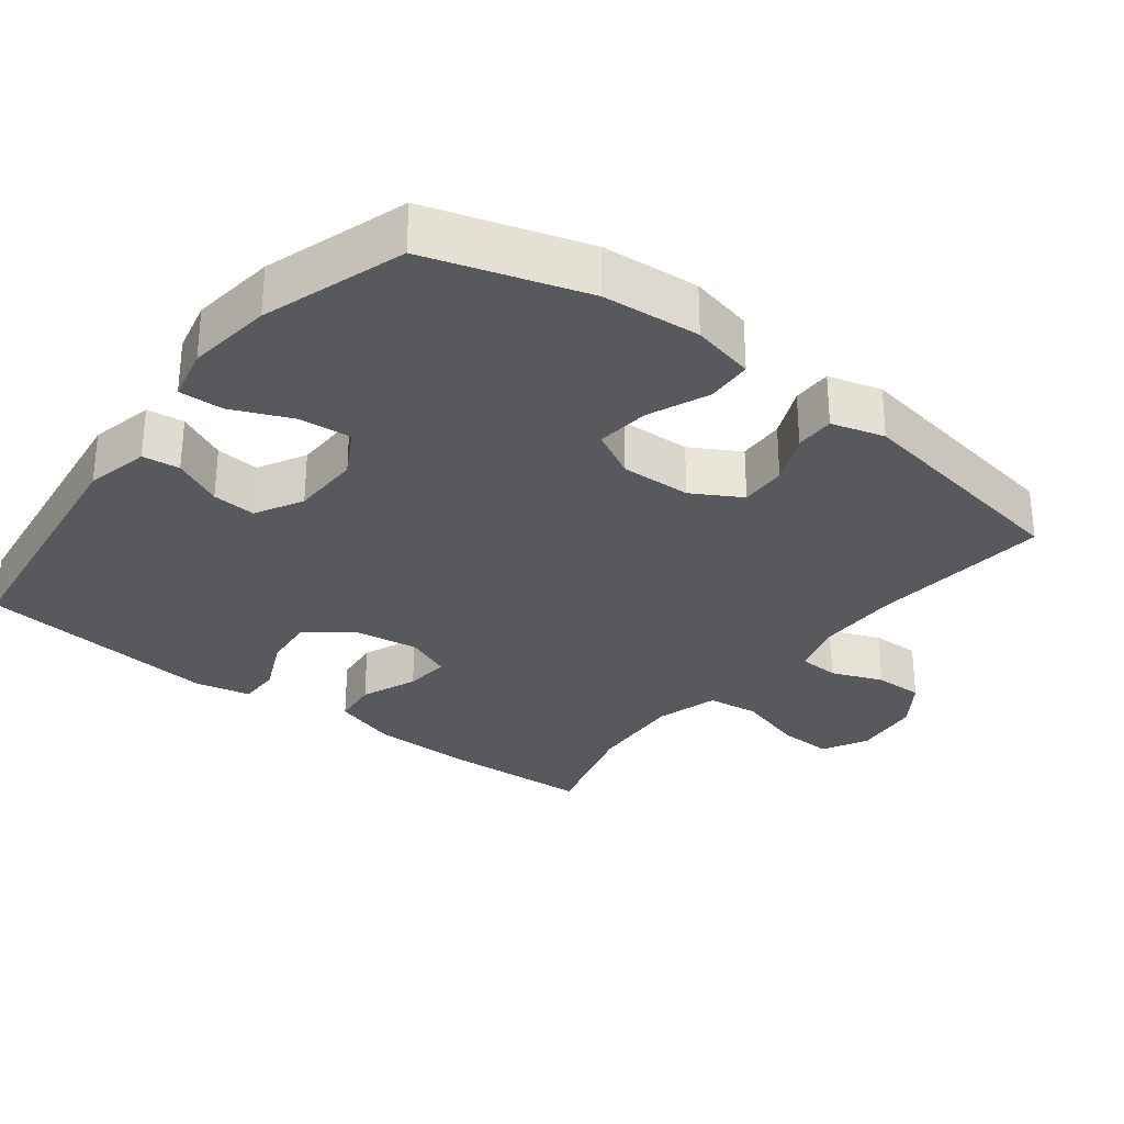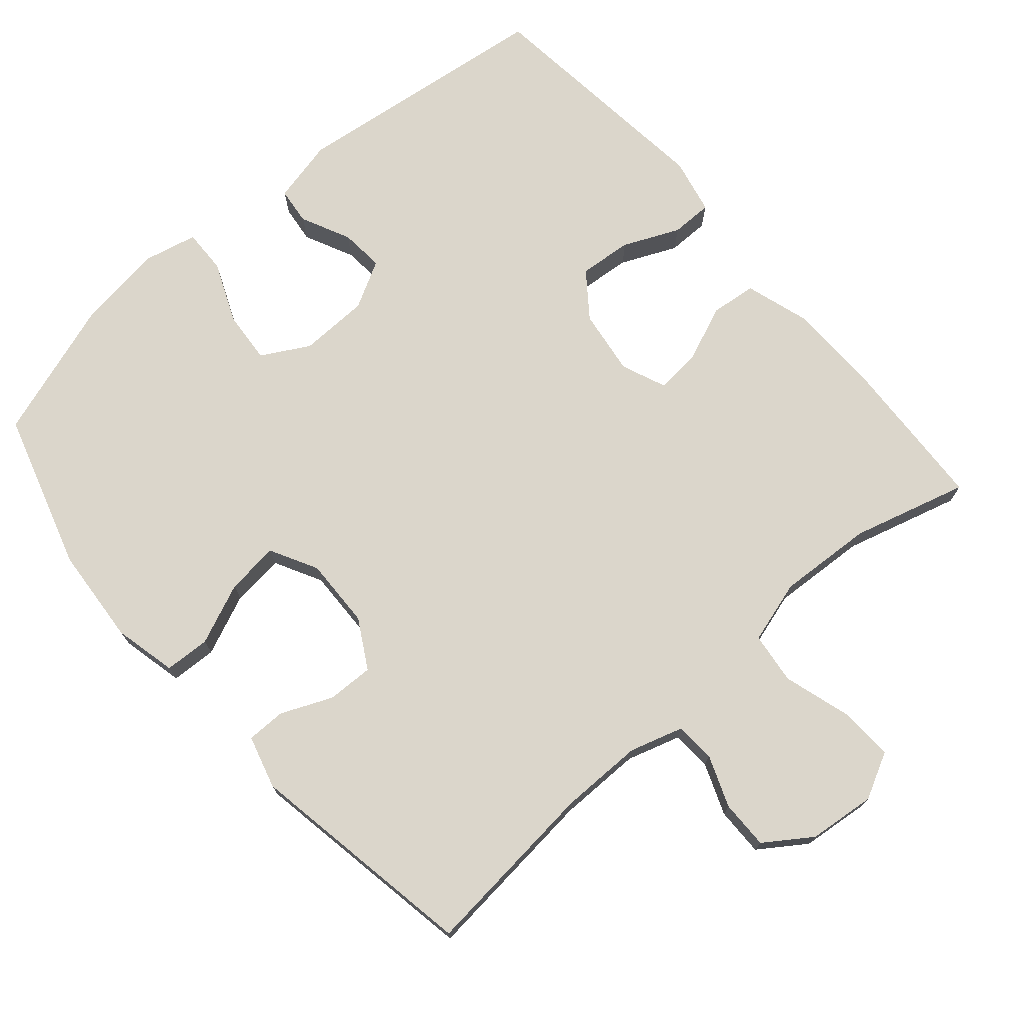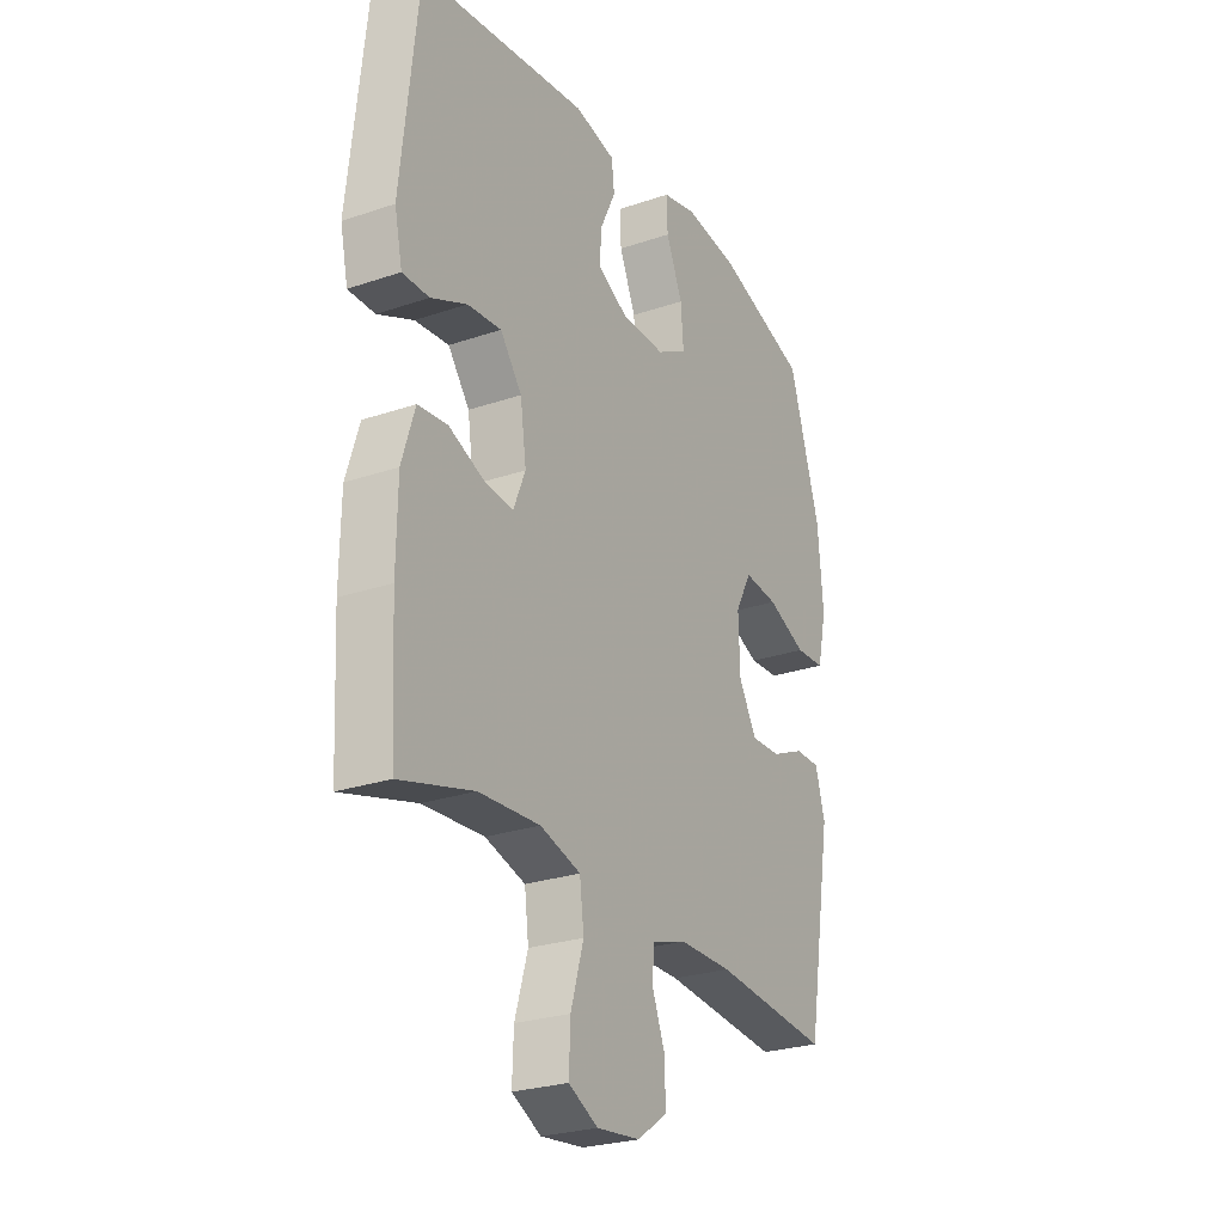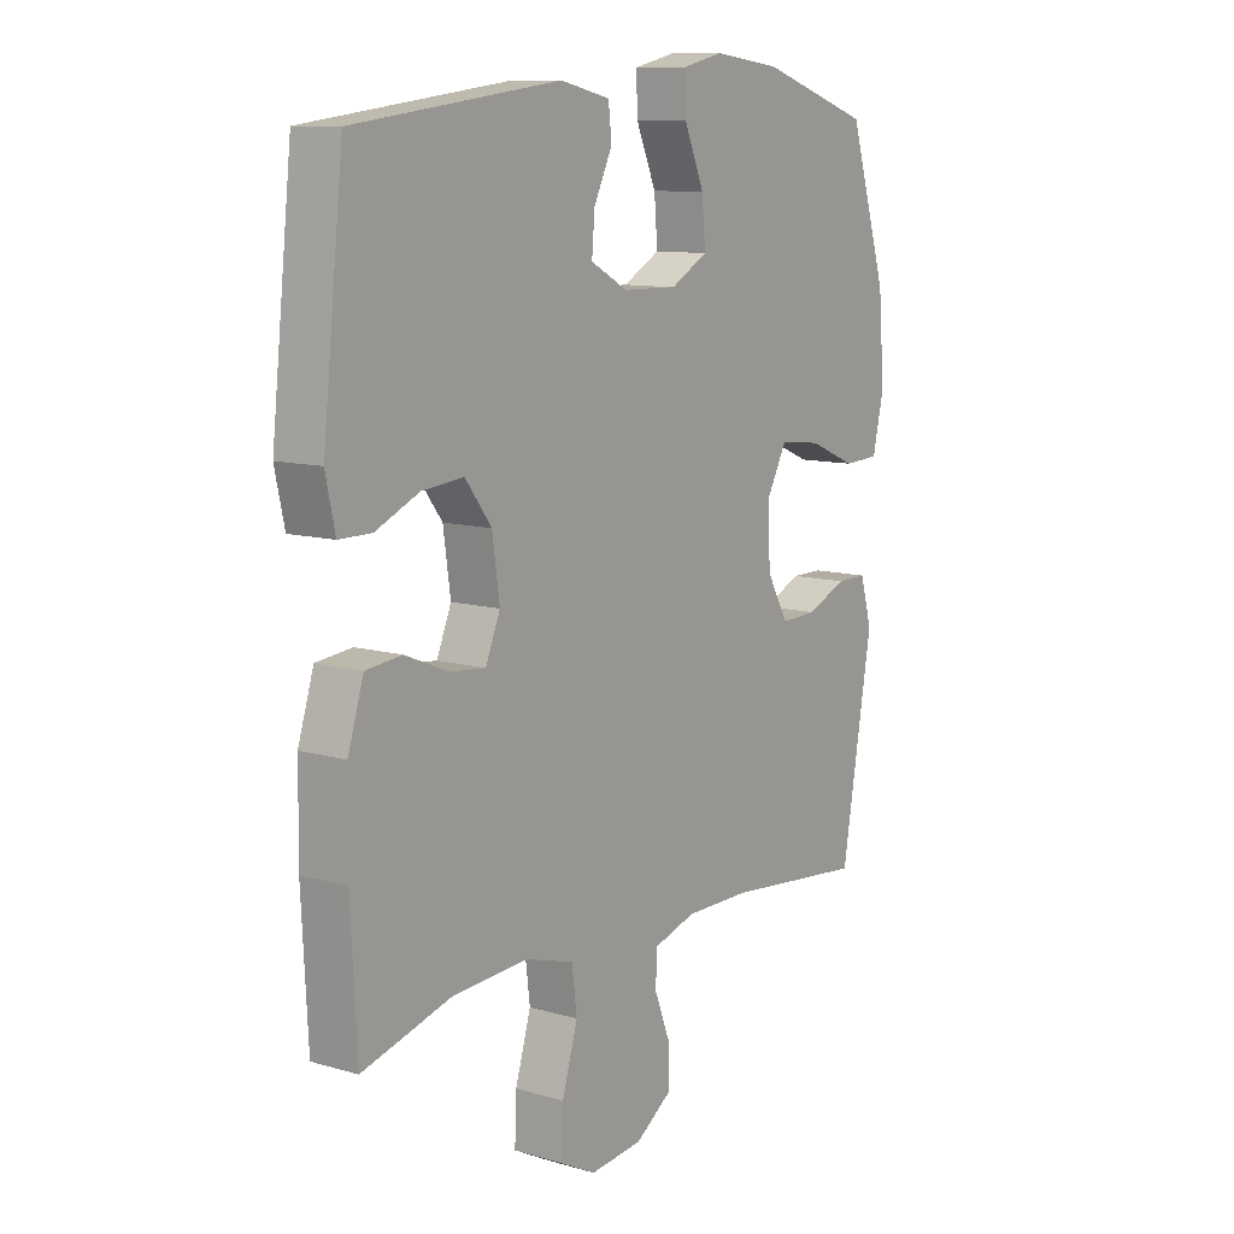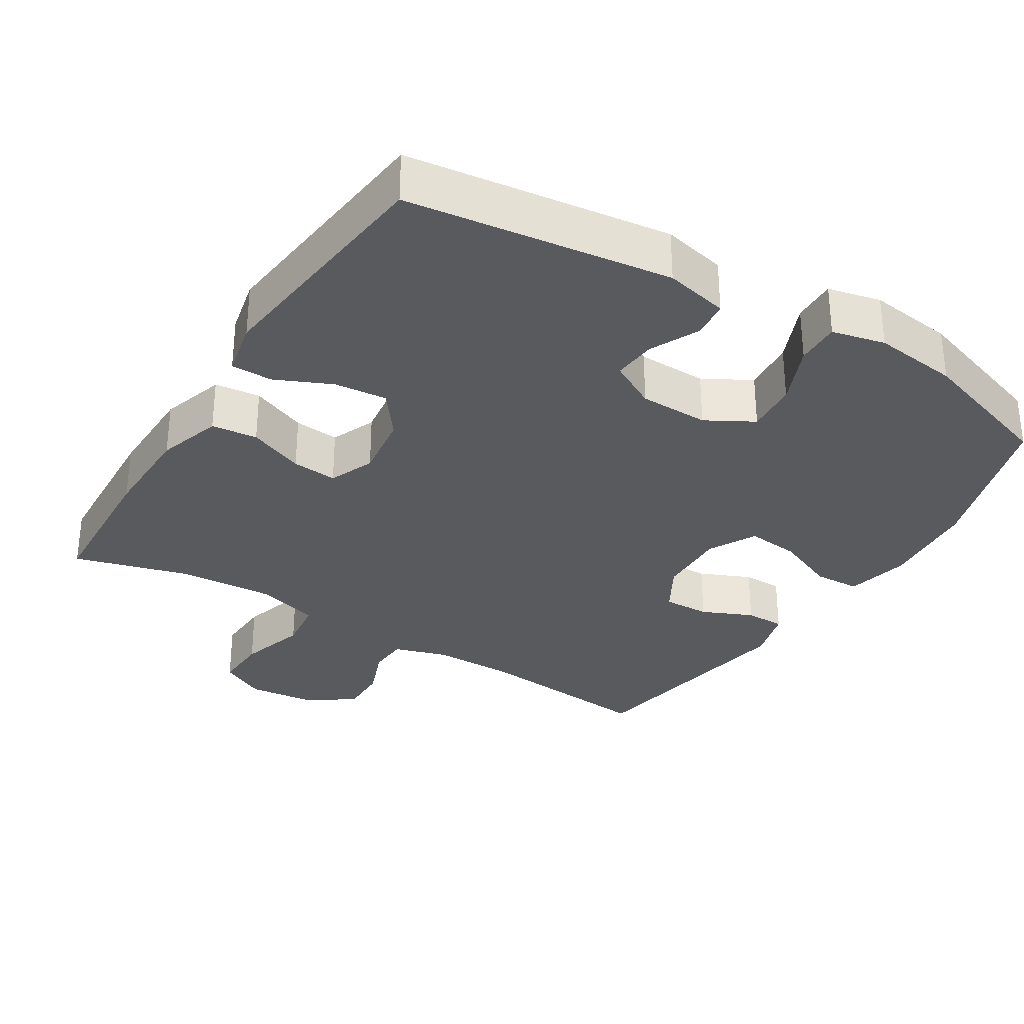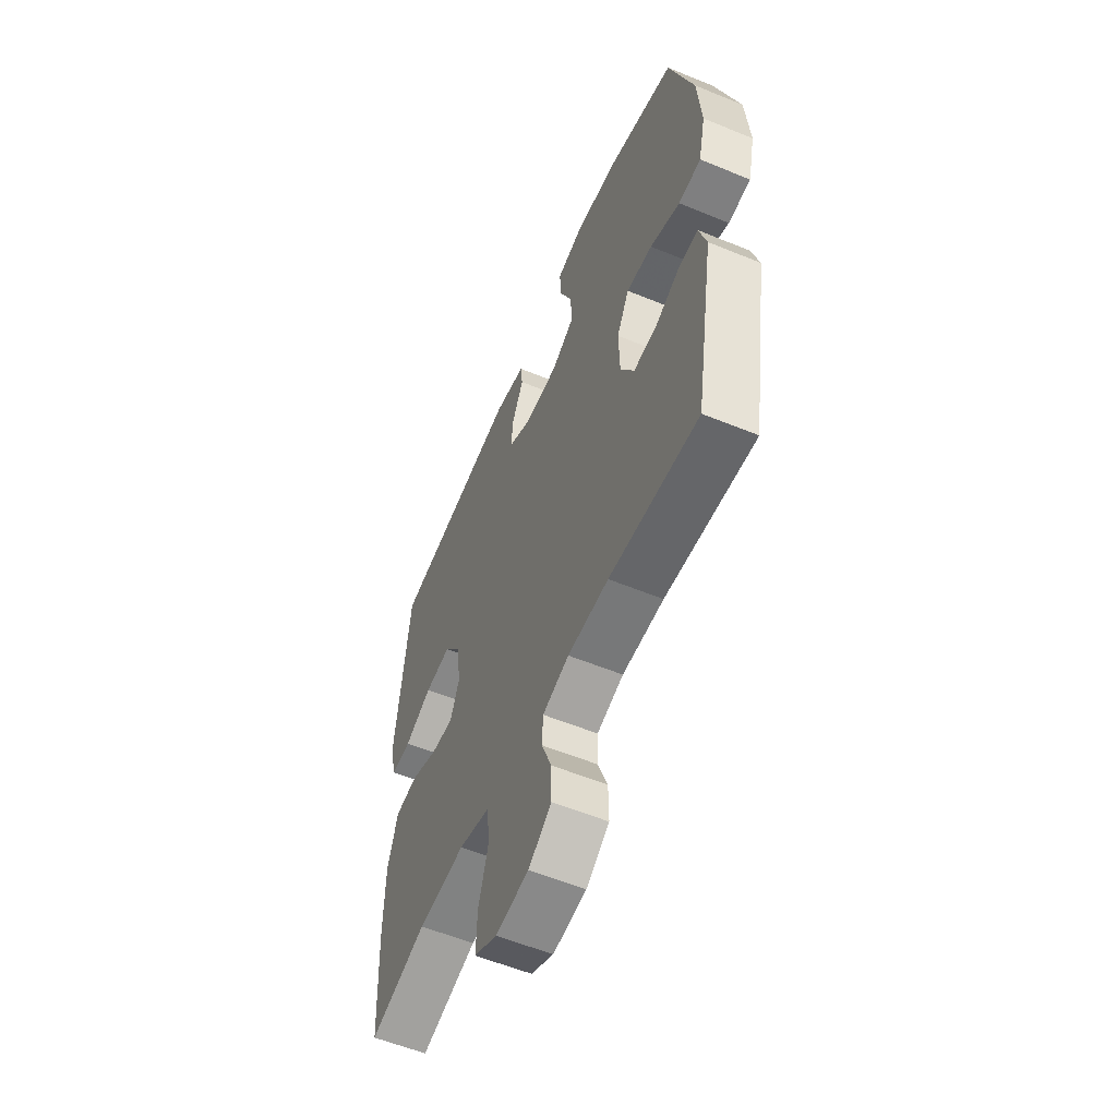
<metadata>
{"format":"obj","ext":"obj","renderer":"f3d","projection":"perspective","resolution":1024,"background":"white","views":[{"elev":-30.2,"azim":52.4,"up":"+Y"},{"elev":73.6,"azim":139.0,"up":"+Y"},{"elev":-26.0,"azim":-61.6,"up":"+Z"},{"elev":10.6,"azim":-54.2,"up":"+Z"},{"elev":-31.6,"azim":-31.8,"up":"+Y"},{"elev":-57.3,"azim":66.9,"up":"+Z"}]}
</metadata>
<code>
v -0.5 0.07 0.5
v -0.133 0.07 0.547
v -0.044 0.07 0.527
v -0.038 0.07 0.475
v -0.071 0.07 0.406
v -0.076 0.07 0.345
v -0.01 0.07 0.309
v 0.087 0.07 0.307
v 0.153 0.07 0.344
v 0.147 0.07 0.417
v 0.111 0.07 0.501
v 0.109 0.07 0.563
v 0.183 0.07 0.58
v 0.302 0.07 0.565
v 0.5 0.07 0.5
v 0.568 0.07 0.28
v 0.579 0.07 0.144
v 0.559 0.07 0.056
v 0.495 0.07 0.053
v 0.41 0.07 0.089
v 0.336 0.07 0.097
v 0.301 0.07 0.031
v 0.304 0.07 -0.067
v 0.343 0.07 -0.135
v 0.408 0.07 -0.133
v 0.479 0.07 -0.102
v 0.534 0.07 -0.102
v 0.555 0.07 -0.176
v 0.5 0.07 -0.5
v 0.248 0.07 -0.475
v 0.132 0.07 -0.475
v 0.057 0.07 -0.498
v 0.054 0.07 -0.554
v 0.082 0.07 -0.626
v 0.083 0.07 -0.694
v 0.018 0.07 -0.739
v -0.076 0.07 -0.749
v -0.14 0.07 -0.716
v -0.137 0.07 -0.639
v -0.109 0.07 -0.545
v -0.118 0.07 -0.473
v -0.206 0.07 -0.447
v -0.339 0.07 -0.455
v -0.5 0.07 -0.5
v -0.511 0.07 -0.288
v -0.509 0.07 -0.152
v -0.481 0.07 -0.062
v -0.417 0.07 -0.055
v -0.339 0.07 -0.087
v -0.276 0.07 -0.093
v -0.25 0.07 -0.03
v -0.263 0.07 0.062
v -0.31 0.07 0.124
v -0.384 0.07 0.117
v -0.462 0.07 0.082
v -0.52 0.07 0.082
v -0.537 0.07 0.16
v -0.5 0 0.5
v -0.133 0 0.547
v -0.044 0 0.527
v -0.038 0 0.475
v -0.071 0 0.406
v -0.076 0 0.345
v -0.01 0 0.309
v 0.087 0 0.307
v 0.153 0 0.344
v 0.147 0 0.417
v 0.111 0 0.501
v 0.109 0 0.563
v 0.183 0 0.58
v 0.302 0 0.565
v 0.5 0 0.5
v 0.568 0 0.28
v 0.579 0 0.144
v 0.559 0 0.056
v 0.495 0 0.053
v 0.41 0 0.089
v 0.336 0 0.097
v 0.301 0 0.031
v 0.304 0 -0.067
v 0.343 0 -0.135
v 0.408 0 -0.133
v 0.479 0 -0.102
v 0.534 0 -0.102
v 0.555 0 -0.176
v 0.5 0 -0.5
v 0.248 0 -0.475
v 0.132 0 -0.475
v 0.057 0 -0.498
v 0.054 0 -0.554
v 0.082 0 -0.626
v 0.083 0 -0.694
v 0.018 0 -0.739
v -0.076 0 -0.749
v -0.14 0 -0.716
v -0.137 0 -0.639
v -0.109 0 -0.545
v -0.118 0 -0.473
v -0.206 0 -0.447
v -0.339 0 -0.455
v -0.5 0 -0.5
v -0.511 0 -0.288
v -0.509 0 -0.152
v -0.481 0 -0.062
v -0.417 0 -0.055
v -0.339 0 -0.087
v -0.276 0 -0.093
v -0.25 0 -0.03
v -0.263 0 0.062
v -0.31 0 0.124
v -0.384 0 0.117
v -0.462 0 0.082
v -0.52 0 0.082
v -0.537 0 0.16
f 54 55 56 57
f 53 54 57 1
f 52 53 1 2
f 51 52 2 3
f 46 47 48 49
f 46 49 50
f 43 44 45 46
f 42 43 46 50
f 41 42 50 51
f 37 38 39 40
f 37 40 41
f 36 37 41
f 33 34 35 36
f 32 33 36 41
f 31 32 41 51
f 27 28 29 30
f 25 26 27 30
f 24 25 30 31
f 23 24 31 51
f 17 18 19 20
f 17 20 21
f 16 17 21
f 15 16 21
f 14 15 21 22
f 10 11 12 13
f 9 10 13 14
f 3 4 5
f 51 3 5
f 51 5 6
f 22 23 51 6
f 9 14 22
f 8 9 22
f 7 8 22
f 6 7 22
f 114 113 112 111
f 58 114 111 110
f 59 58 110 109
f 60 59 109 108
f 106 105 104 103
f 107 106 103
f 103 102 101 100
f 107 103 100 99
f 108 107 99 98
f 97 96 95 94
f 98 97 94
f 98 94 93
f 93 92 91 90
f 98 93 90 89
f 108 98 89 88
f 87 86 85 84
f 87 84 83 82
f 88 87 82 81
f 108 88 81 80
f 77 76 75 74
f 78 77 74
f 78 74 73
f 78 73 72
f 79 78 72 71
f 70 69 68 67
f 71 70 67 66
f 62 61 60
f 62 60 108
f 63 62 108
f 63 108 80 79
f 79 71 66
f 79 66 65
f 79 65 64
f 79 64 63
f 1 58 59 2
f 2 59 60 3
f 3 60 61 4
f 4 61 62 5
f 5 62 63 6
f 6 63 64 7
f 7 64 65 8
f 8 65 66 9
f 9 66 67 10
f 10 67 68 11
f 11 68 69 12
f 12 69 70 13
f 13 70 71 14
f 14 71 72 15
f 15 72 73 16
f 16 73 74 17
f 17 74 75 18
f 18 75 76 19
f 19 76 77 20
f 20 77 78 21
f 21 78 79 22
f 22 79 80 23
f 23 80 81 24
f 24 81 82 25
f 25 82 83 26
f 26 83 84 27
f 27 84 85 28
f 28 85 86 29
f 29 86 87 30
f 30 87 88 31
f 31 88 89 32
f 32 89 90 33
f 33 90 91 34
f 34 91 92 35
f 35 92 93 36
f 36 93 94 37
f 37 94 95 38
f 38 95 96 39
f 39 96 97 40
f 40 97 98 41
f 41 98 99 42
f 42 99 100 43
f 43 100 101 44
f 44 101 102 45
f 45 102 103 46
f 46 103 104 47
f 47 104 105 48
f 48 105 106 49
f 49 106 107 50
f 50 107 108 51
f 51 108 109 52
f 52 109 110 53
f 53 110 111 54
f 54 111 112 55
f 55 112 113 56
f 56 113 114 57
f 57 114 58 1

</code>
